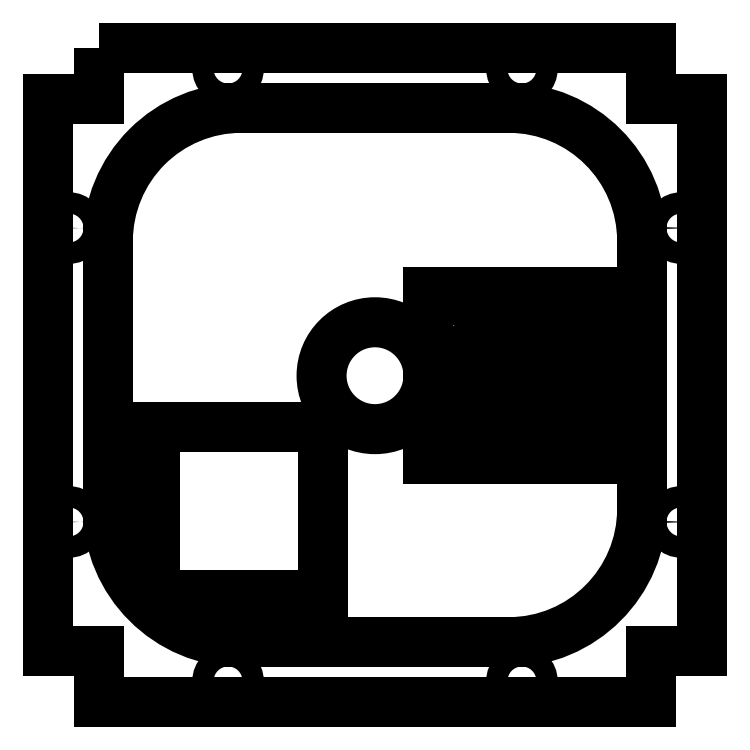
<metadata>
{"format":"dxf","ext":"dxf","renderer":"ezdxf+matplotlib","layout":"modelspace","background":"white","min_lineweight":24,"dpi":150}
</metadata>
<code>
0
SECTION
2
ENTITIES
0
CIRCLE
8
0
10
94.8
20
-27
30
0
40
1.6
210
0
220
-0
230
1
0
CIRCLE
8
0
10
49
20
-49.11
30
0
40
8
210
0
220
-0
230
1
0
CIRCLE
8
0
10
71
20
-3.2
30
0
40
1.6
210
0
220
-0
230
1
0
CIRCLE
8
0
10
3.2
20
-71
30
0
40
1.6
210
0
220
-0
230
1
0
CIRCLE
8
0
10
27
20
-3.2
30
0
40
1.6
210
0
220
-0
230
1
0
CIRCLE
8
0
10
3.2
20
-27
30
0
40
1.6
210
0
220
-0
230
1
0
CIRCLE
8
0
10
27
20
-94.8
30
0
40
1.6
210
0
220
-0
230
1
0
CIRCLE
8
0
10
71
20
-94.8
30
0
40
1.6
210
0
220
-0
230
1
0
CIRCLE
8
0
10
94.8
20
-71
30
0
40
1.6
210
0
220
-0
230
1
0
LWPOLYLINE
8
0
90
4
70
1
43
0
10
41.2
20
-56.8
10
41.2
20
-82
10
16
20
-82
10
16
20
-56.8
0
CIRCLE
8
0
10
87
20
-54.61
30
0
40
1.6
210
0
220
-0
230
1
0
CIRCLE
8
0
10
60
20
-43.61
30
0
40
1.6
210
0
220
-0
230
1
0
CIRCLE
8
0
10
87
20
-43.61
30
0
40
1.6
210
0
220
-0
230
1
0
CIRCLE
8
0
10
60
20
-54.61
30
0
40
1.6
210
0
220
-0
230
1
0
LWPOLYLINE
8
0
90
4
70
1
43
0
10
62.5
20
-51.61
10
84.5
20
-51.61
10
84.5
20
-56.61
10
62.5
20
-56.61
0
LWPOLYLINE
8
0
90
4
70
1
43
0
10
62.5
20
-41.61
10
84.5
20
-41.61
10
84.5
20
-46.61
10
62.5
20
-46.61
0
LWPOLYLINE
8
0
90
12
70
1
43
0
10
7.7
20
0
10
7.7
20
-7.7
10
0
20
-7.7
10
0
20
-90.3
10
7.7
20
-90.3
10
7.7
20
-98
10
90.3
20
-98
10
90.3
20
-90.3
10
98
20
-90.3
10
98
20
-7.7
10
90.3
20
-7.7
10
90.3
20
0
0
LINE
8
0
10
89
20
-69
30
0
11
89
21
-29
31
0
0
ARC
8
0
10
69
20
-69
30
0
40
20
210
0
220
0
230
1
50
-90
51
0
0
ARC
8
0
10
69
20
-29
30
0
40
20
210
0
220
0
230
1
50
0
51
90
0
LINE
8
0
10
69
20
-9
30
0
11
29
21
-9
31
0
0
ARC
8
0
10
29
20
-29
30
0
40
20
210
0
220
-0
230
1
50
90
51
180
0
LINE
8
0
10
9
20
-69
30
0
11
9
21
-29
31
0
0
LINE
8
0
10
69
20
-89
30
0
11
29
21
-89
31
0
0
ARC
8
0
10
29
20
-69
30
0
40
20
210
0
220
0
230
1
50
180
51
270
0
LWPOLYLINE
8
0
90
4
70
1
43
0
10
89
20
-61.61
10
57
20
-61.61
10
57
20
-36.61
10
89
20
-36.61
0
ENDSEC
0
EOF

</code>
